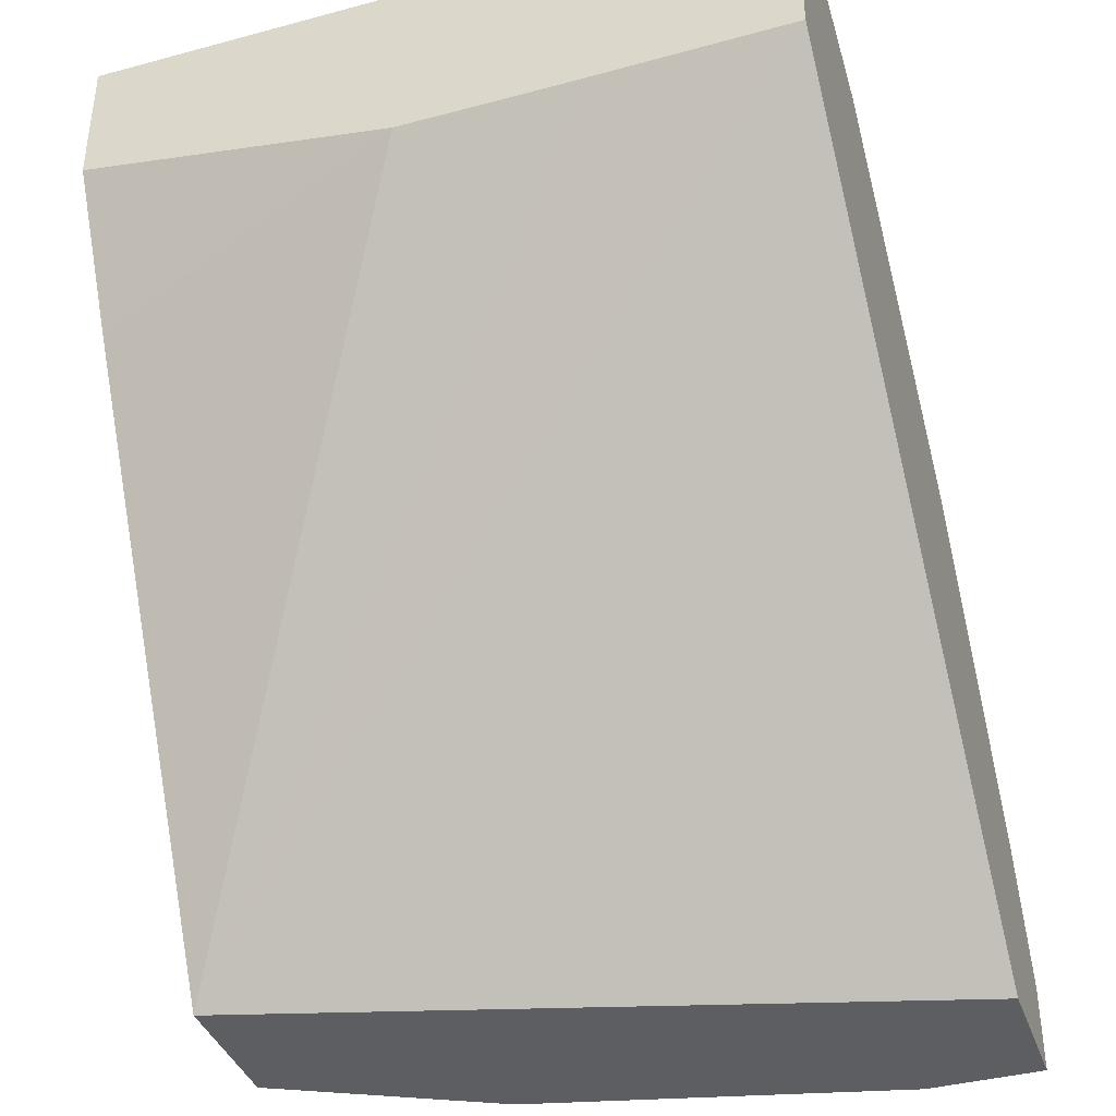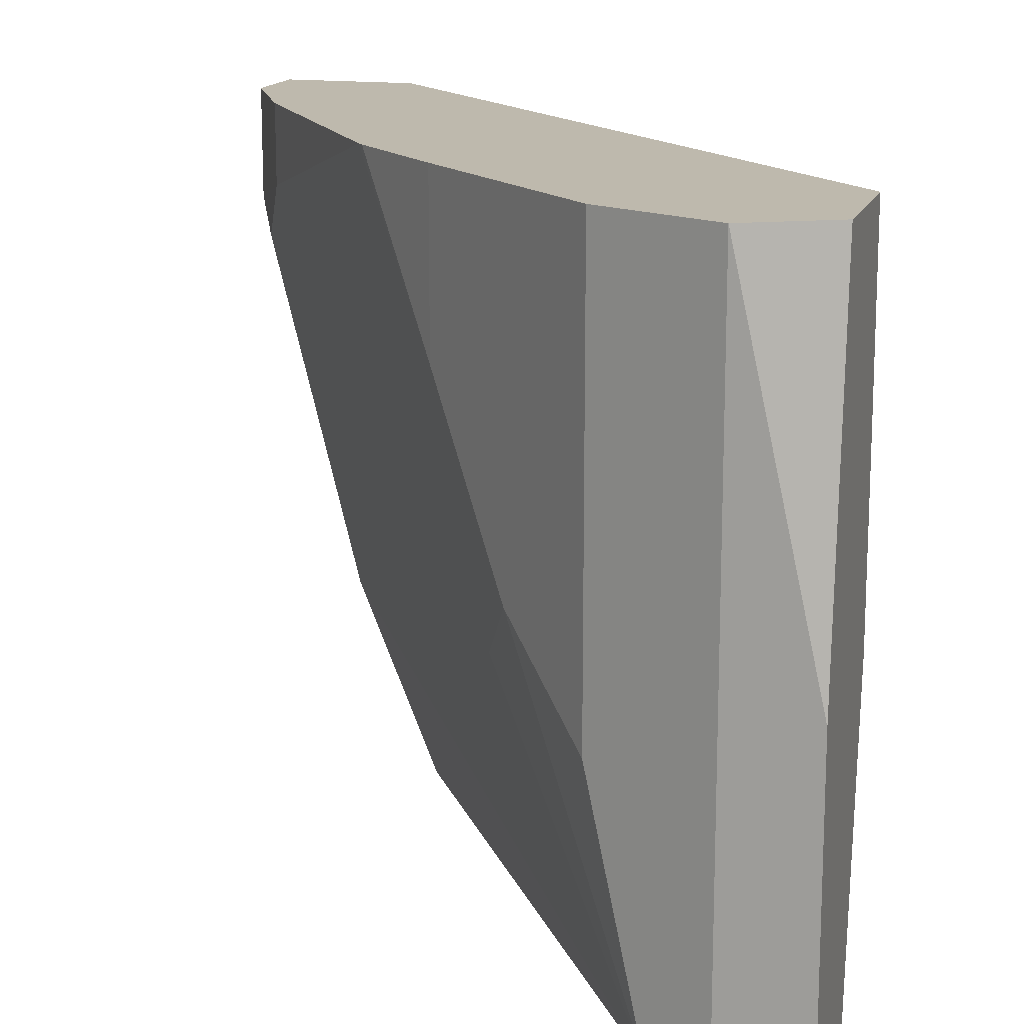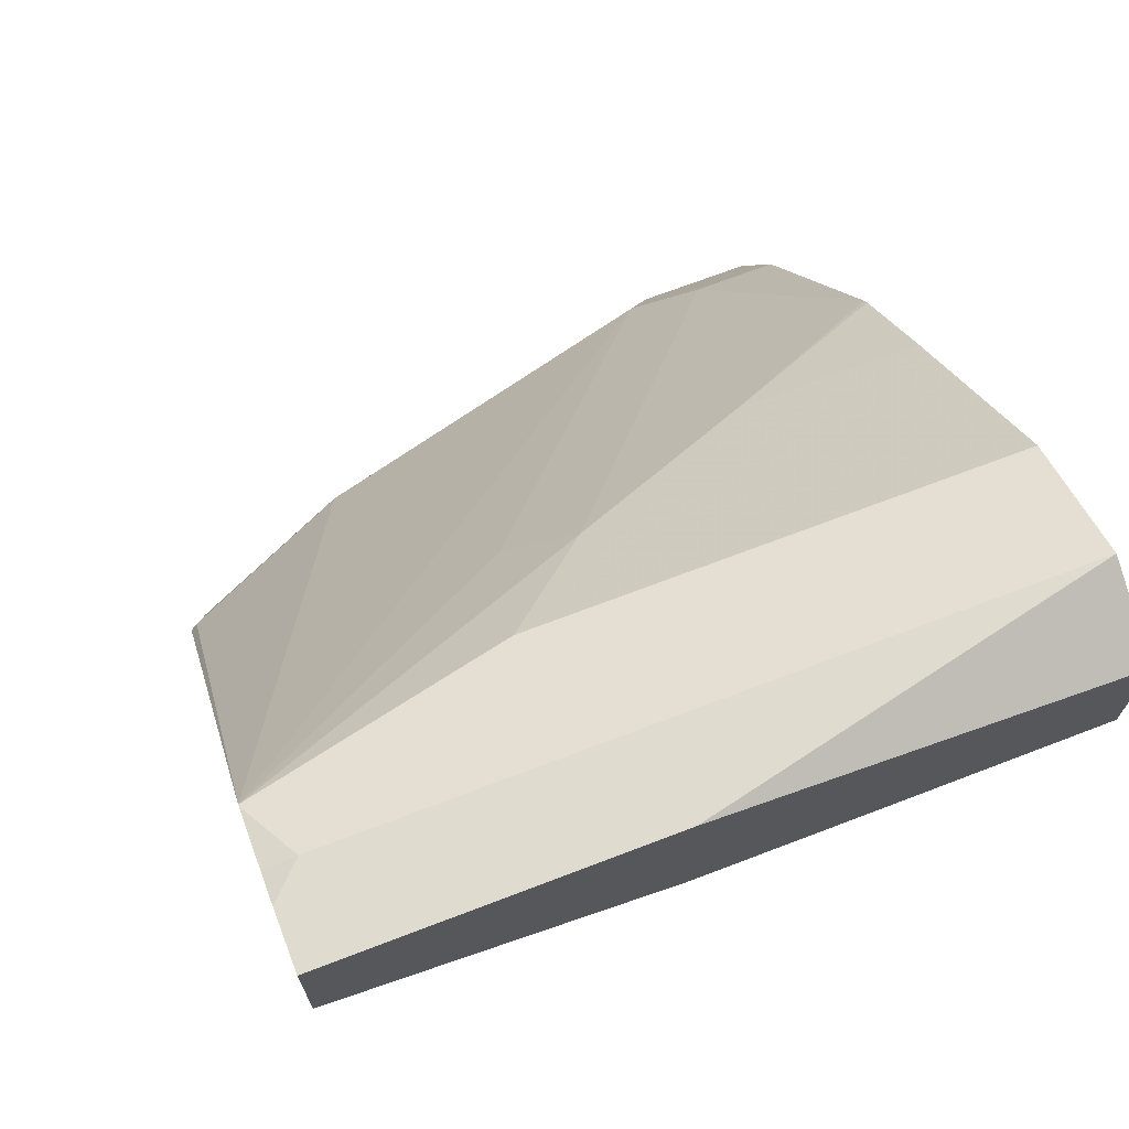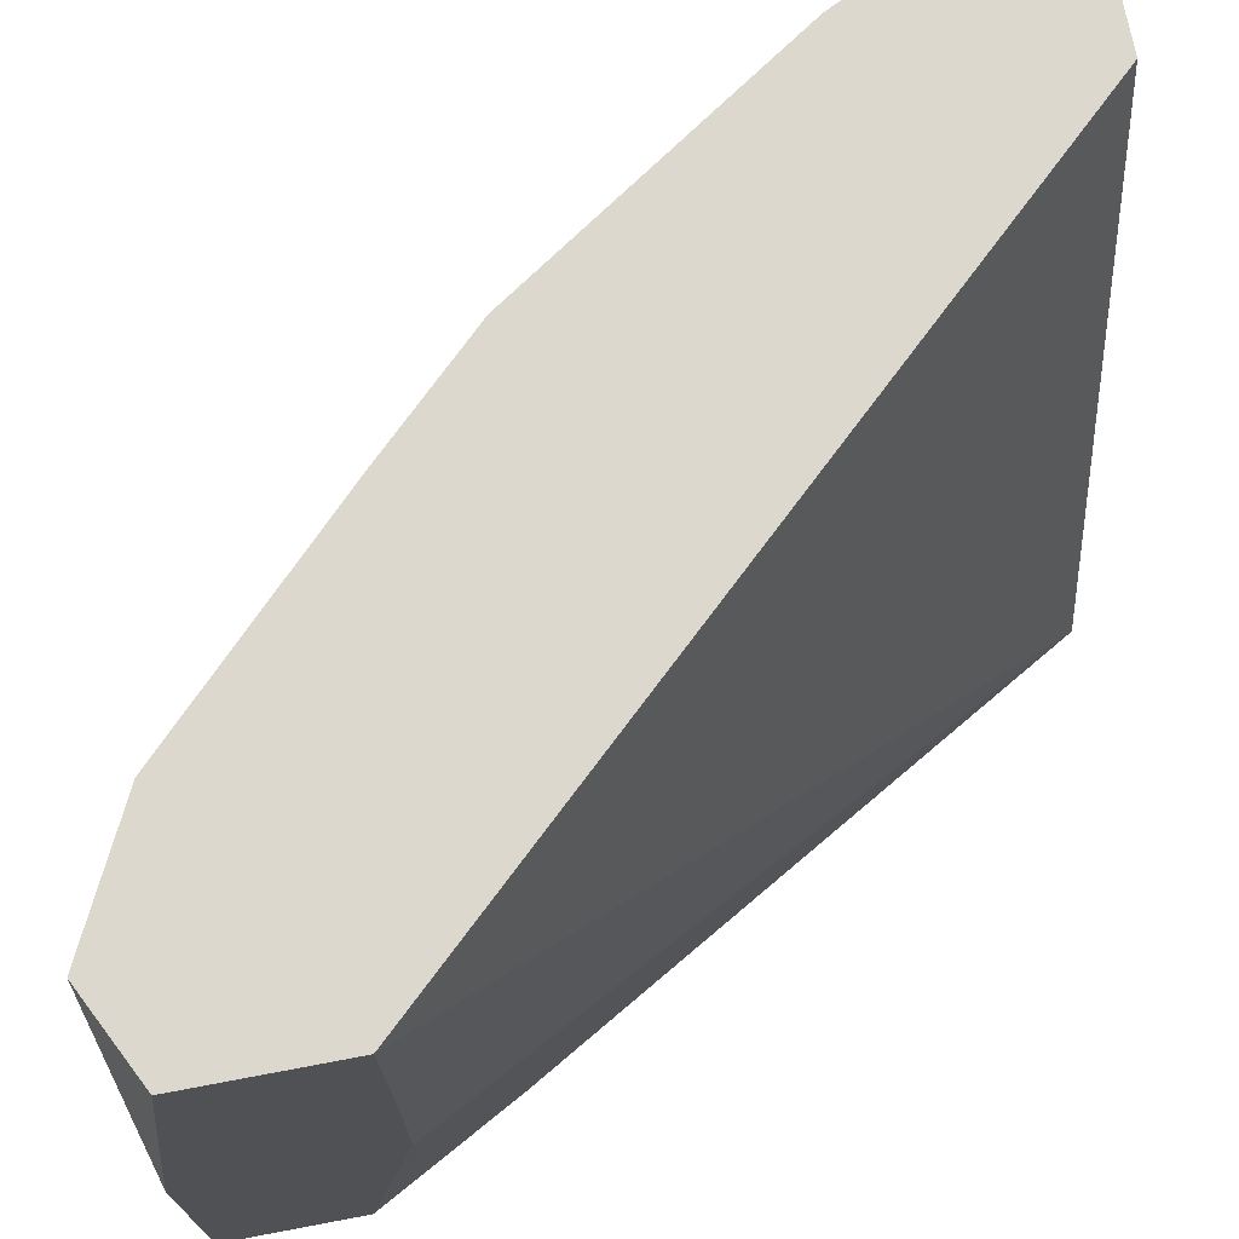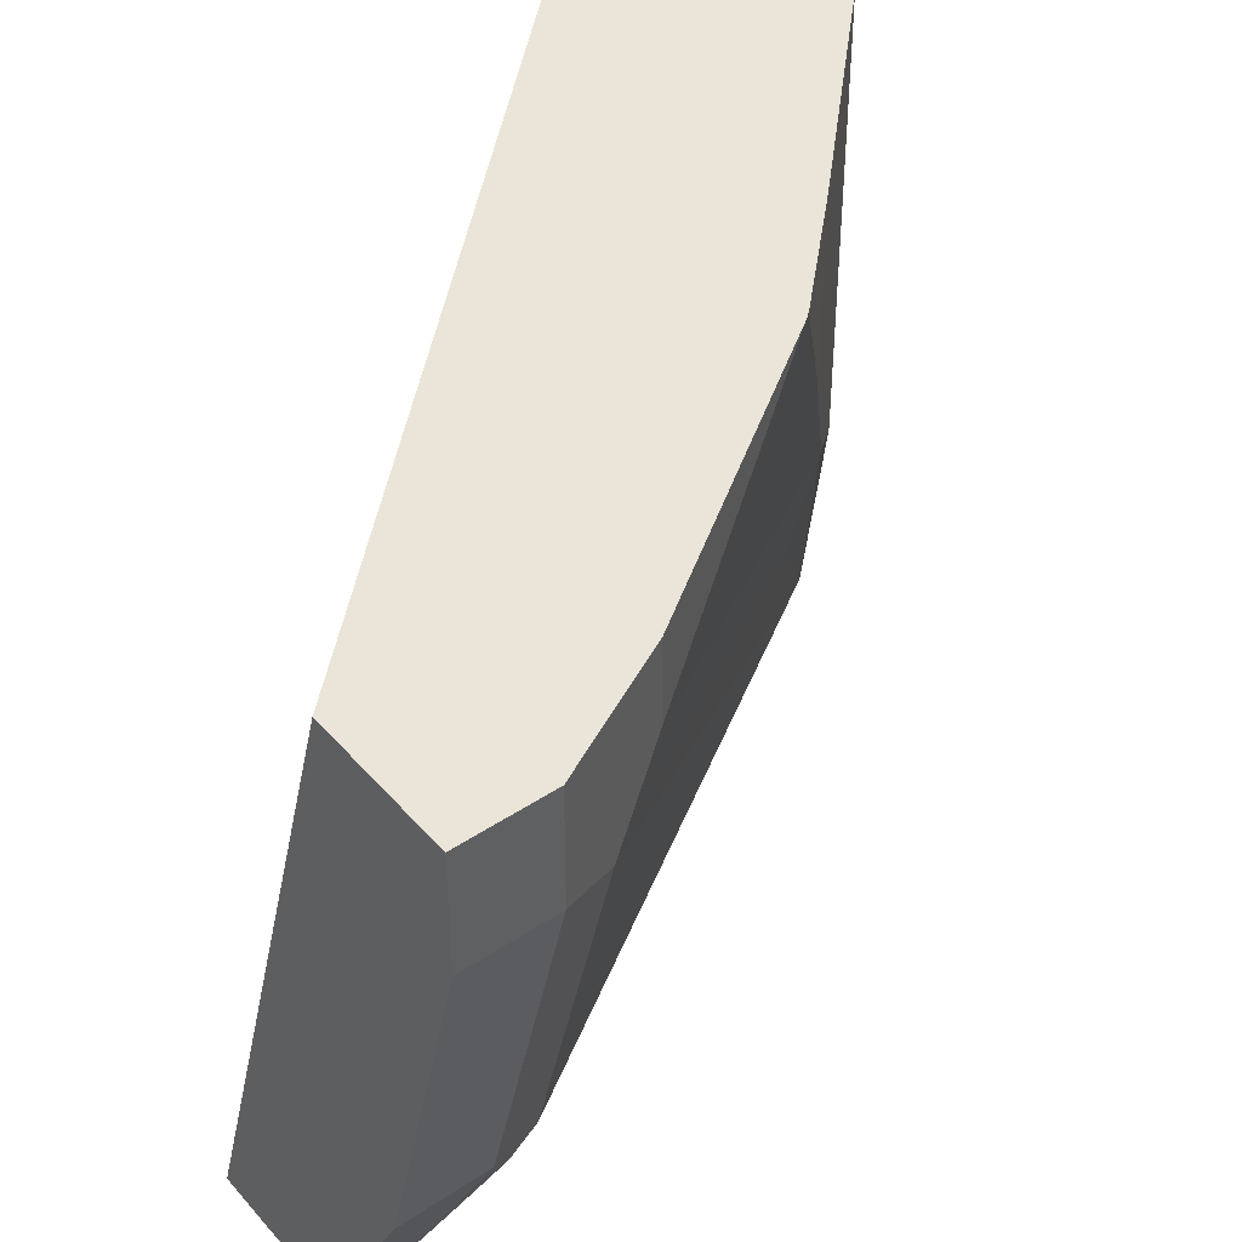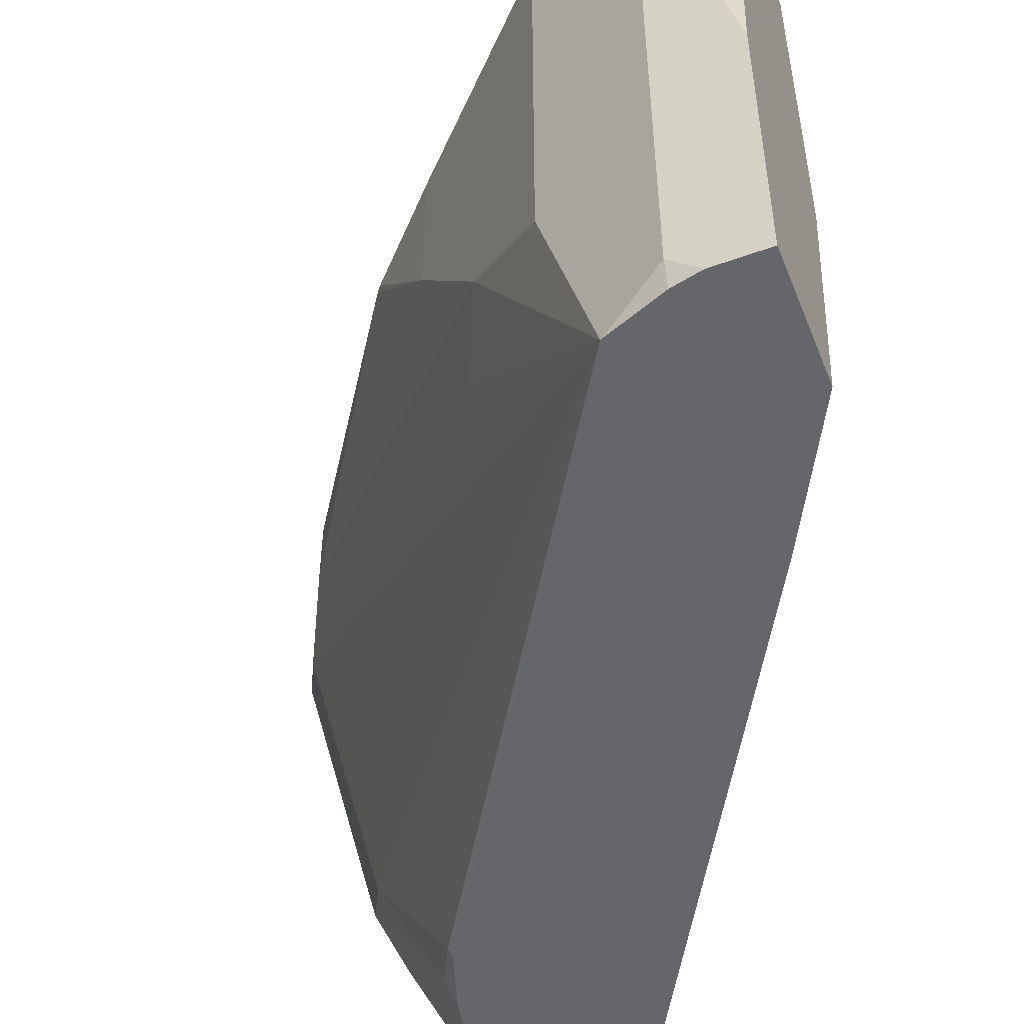
<metadata>
{"format":"obj","ext":"obj","renderer":"f3d","projection":"perspective","resolution":1024,"background":"white","views":[{"elev":-39.1,"azim":-71.4,"up":"+Y"},{"elev":15.3,"azim":-164.3,"up":"+Z"},{"elev":70.4,"azim":-110.9,"up":"+Y"},{"elev":72.2,"azim":-100.7,"up":"+Z"},{"elev":44.8,"azim":52.2,"up":"+Z"},{"elev":-51.8,"azim":-158.6,"up":"+Z"}]}
</metadata>
<code>
v 0.6398 0.2517 0.186
v 0.6398 0.2517 0.2014
v 0.6398 0.2517 0.1694
v 0.7109 0.1355 0.1121
v 0.6398 0.252 0.2391
v 0.6398 0.2613 0.1121
v 0.6539 0.2352 0.1121
v 0.7365 0.1355 0.1121
v 0.7478 0.1355 0.2391
v 0.6398 0.2779 0.2391
v 0.6398 0.2856 0.1121
v 0.7508 0.1355 0.1408
v 0.7365 0.1512 0.1121
v 0.7728 0.1355 0.2391
v 0.6552 0.2856 0.2391
v 0.6398 0.2856 0.1694
v 0.6498 0.2856 0.1121
v 0.756 0.1355 0.1512
v 0.756 0.1512 0.1512
v 0.7345 0.1618 0.1121
v 0.735 0.168 0.1155
v 0.7728 0.1355 0.2184
v 0.7728 0.1512 0.2391
v 0.6552 0.2856 0.1176
v 0.6759 0.2753 0.2391
v 0.6552 0.2844 0.1121
v 0.7504 0.1624 0.1456
v 0.7728 0.1512 0.2184
v 0.7337 0.1653 0.1121
v 0.7303 0.1754 0.1121
v 0.7308 0.1764 0.1134
v 0.7625 0.1719 0.2391
v 0.6776 0.2744 0.1568
v 0.6664 0.28 0.1121
v 0.6662 0.2801 0.1121
v 0.6776 0.2744 0.2391
v 0.7672 0.1624 0.2128
v 0.7616 0.1736 0.224
v 0.7616 0.1736 0.2391
v 0.6944 0.2576 0.1736
v 0.7112 0.2408 0.2072
v 0.7 0.2464 0.1624
v 0.7112 0.2408 0.2391
v 0.7289 0.2223 0.2391
v 0.7279 0.2235 0.2391
f 21 31 27
f 21 30 31
f 21 29 30
f 12 13 19
f 24 25 33
f 24 33 34
f 20 29 21
f 23 28 32
f 19 21 27
f 13 21 19
f 18 28 22
f 18 19 28
f 17 24 26
f 15 25 24
f 14 28 23
f 14 22 28
f 24 34 35
f 13 20 21
f 12 19 18
f 19 27 28
f 24 35 26
f 32 38 39
f 27 37 28
f 41 45 44
f 41 43 45
f 38 44 39
f 38 41 44
f 38 40 41
f 38 42 40
f 37 42 38
f 34 42 37
f 25 36 33
f 34 40 42
f 33 43 41
f 33 36 43
f 33 40 34
f 30 34 31
f 28 38 32
f 28 37 38
f 27 34 37
f 27 31 34
f 33 41 40
f 11 24 17
f 4 34 30
f 11 16 15
f 4 7 6
f 4 9 5
f 4 14 9
f 4 22 14
f 4 18 22
f 4 12 18
f 4 8 12
f 3 7 4
f 4 6 11
f 3 6 7
f 1 4 2
f 1 3 4
f 1 6 3
f 11 15 24
f 1 16 11
f 1 10 16
f 1 5 10
f 1 2 5
f 2 4 5
f 4 11 17
f 1 11 6
f 4 26 35
f 4 17 26
f 10 15 16
f 8 13 12
f 5 25 15
f 5 36 25
f 5 43 36
f 5 45 43
f 5 44 45
f 5 39 44
f 5 15 10
f 5 23 32
f 5 14 23
f 5 9 14
f 4 13 8
f 4 20 13
f 4 29 20
f 4 30 29
f 5 32 39
f 4 35 34

</code>
